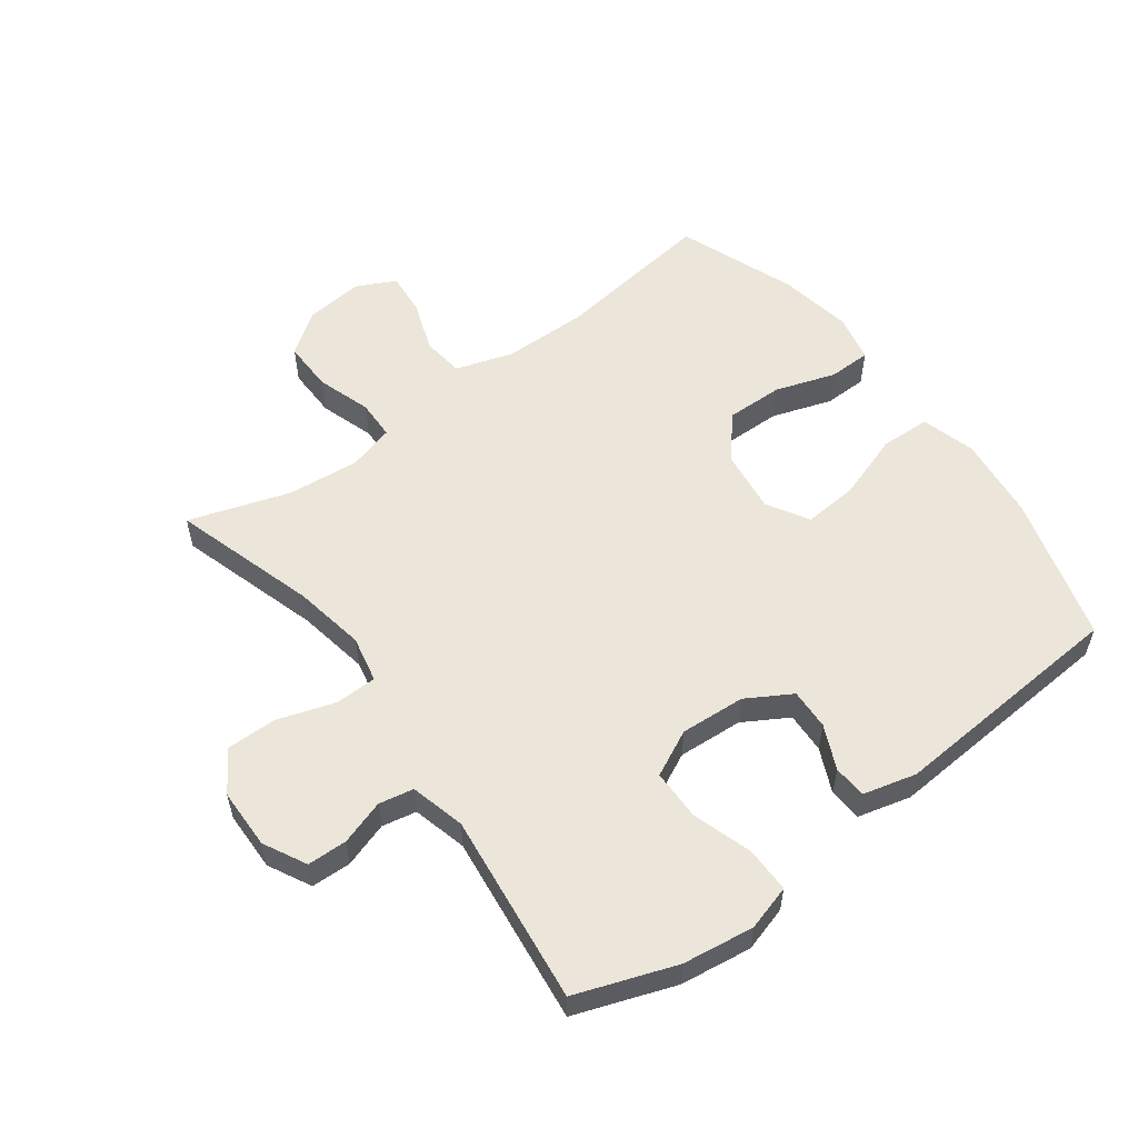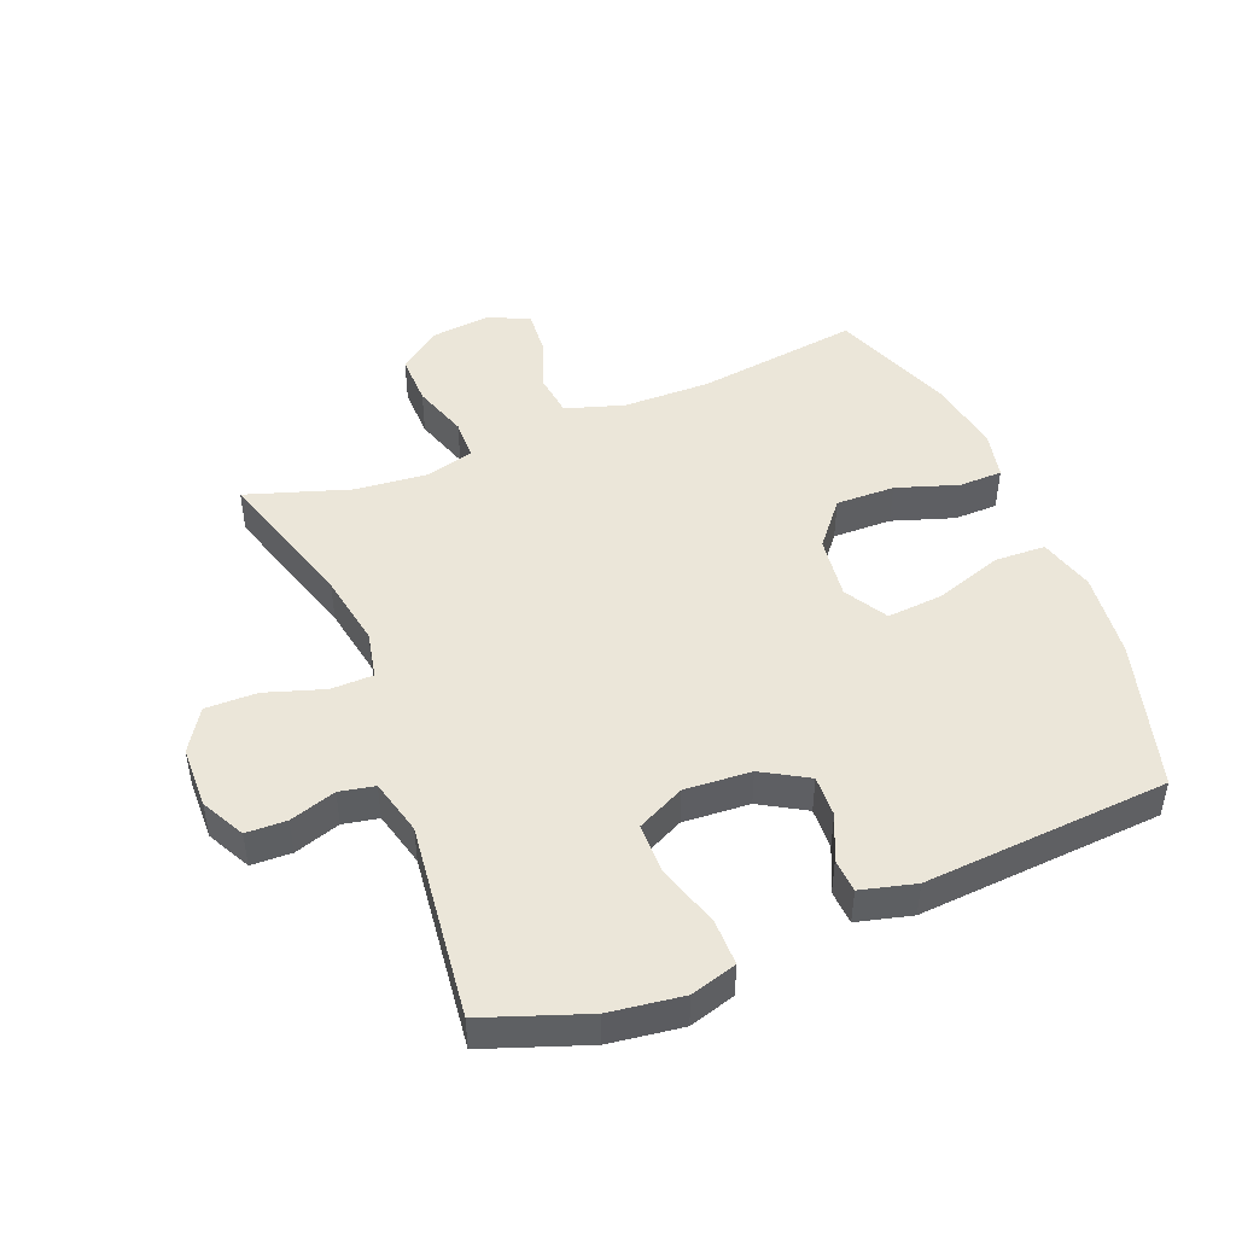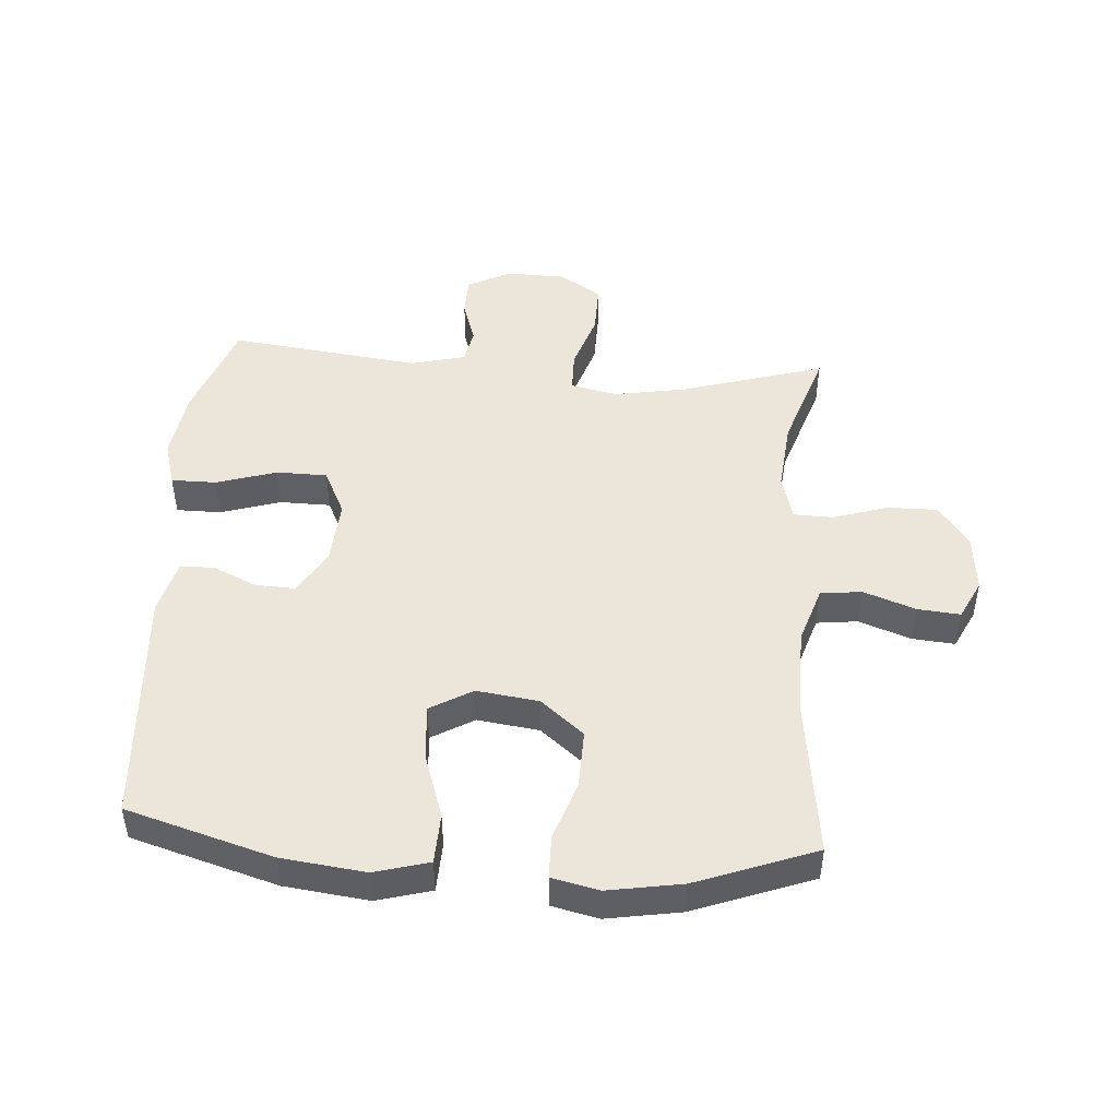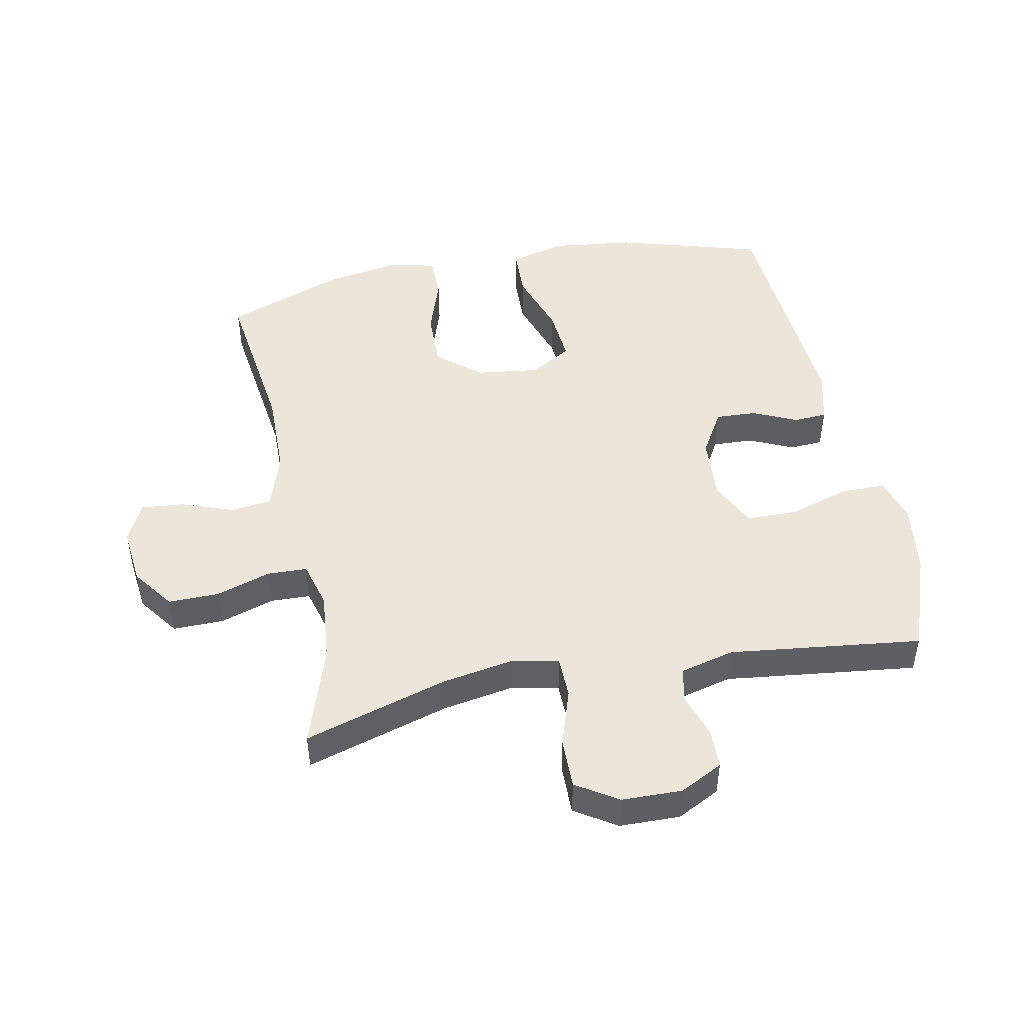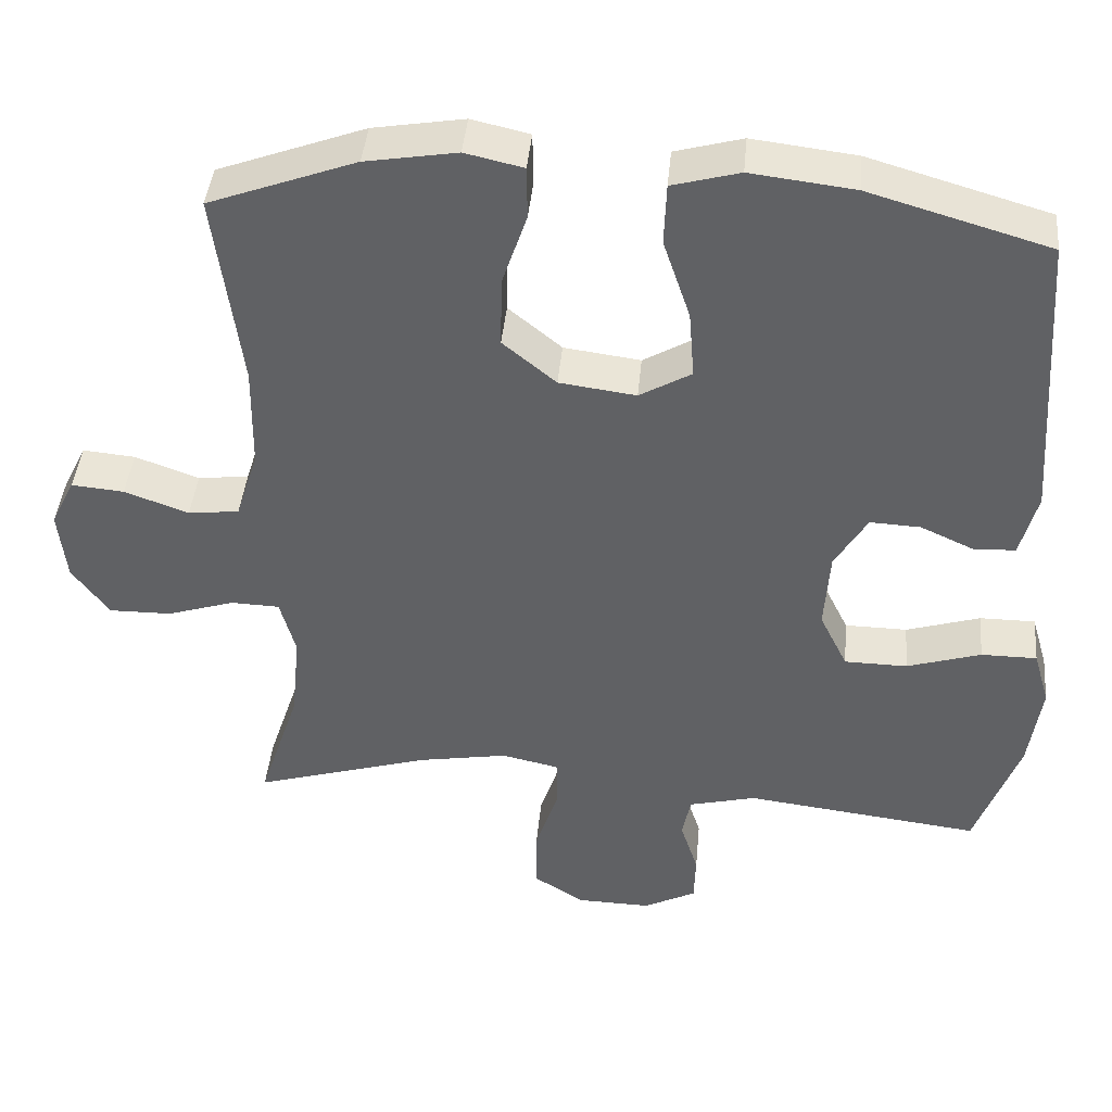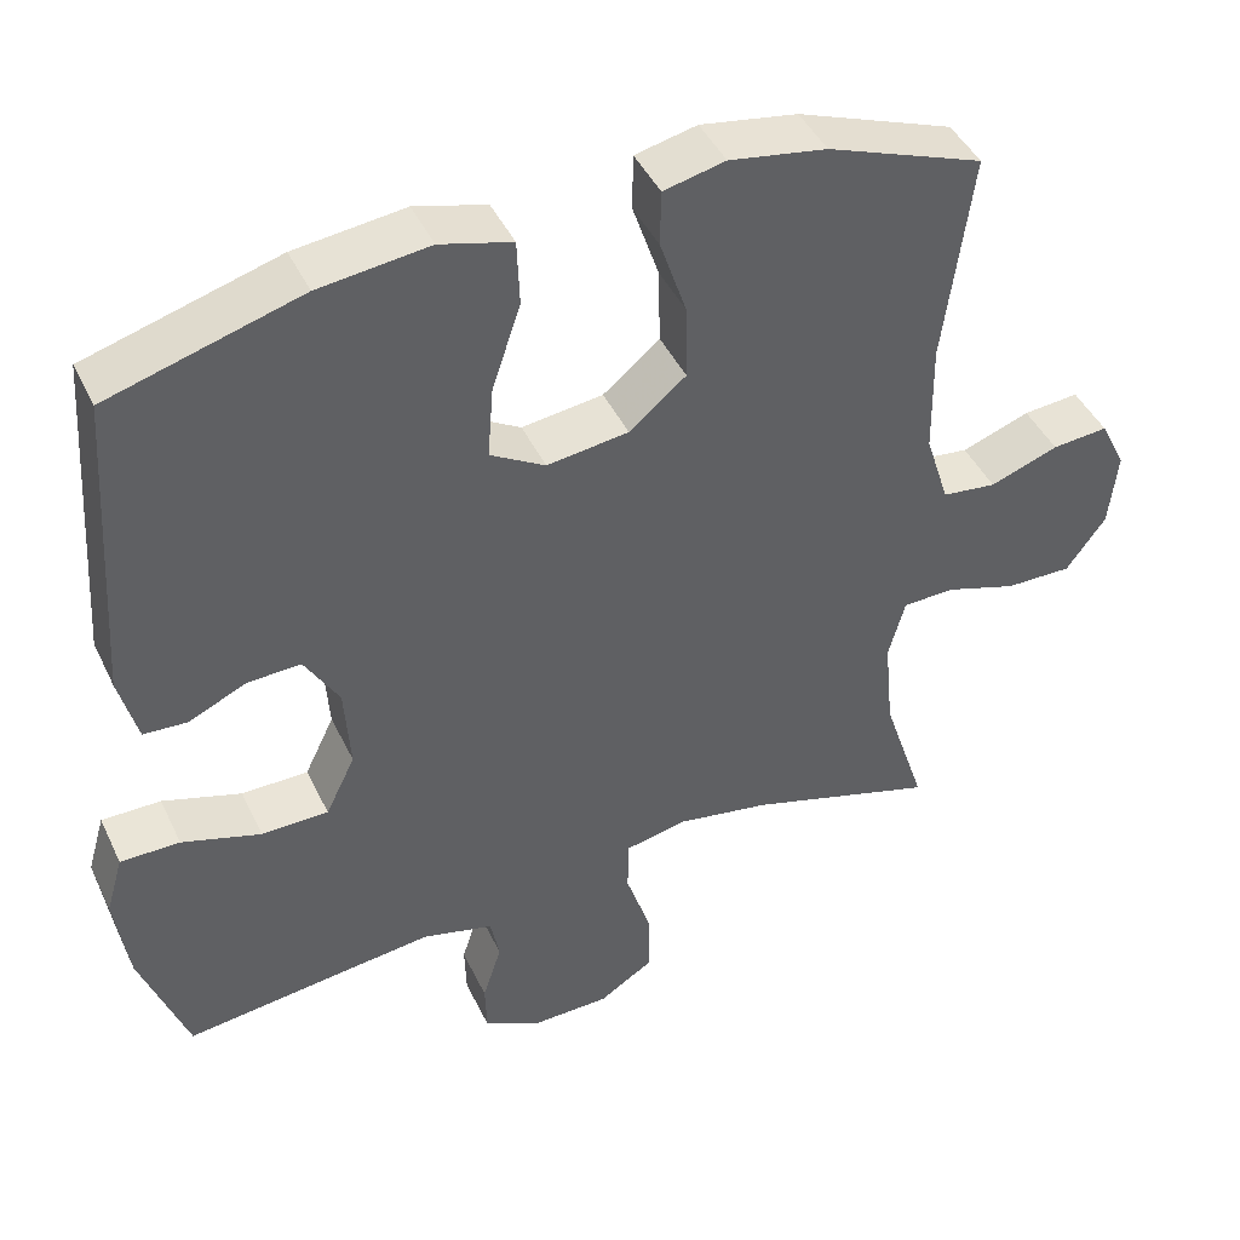
<metadata>
{"format":"obj","ext":"obj","renderer":"f3d","projection":"perspective","resolution":1024,"background":"white","views":[{"elev":55.9,"azim":-126.7,"up":"+Y"},{"elev":47.1,"azim":-112.0,"up":"+Y"},{"elev":47.4,"azim":4.1,"up":"+Y"},{"elev":47.3,"azim":168.7,"up":"+Y"},{"elev":42.4,"azim":-174.7,"up":"+Z"},{"elev":44.1,"azim":-24.3,"up":"+Z"}]}
</metadata>
<code>
v 0.5 0.07 -0.5
v 0.271 0.07 -0.431
v 0.156 0.07 -0.411
v 0.082 0.07 -0.427
v 0.081 0.07 -0.493
v 0.111 0.07 -0.585
v 0.112 0.07 -0.666
v 0.046 0.07 -0.708
v -0.05 0.07 -0.71
v -0.118 0.07 -0.675
v -0.12 0.07 -0.612
v -0.097 0.07 -0.54
v -0.108 0.07 -0.485
v -0.195 0.07 -0.463
v -0.5 0.07 -0.5
v -0.557 0.07 -0.342
v -0.573 0.07 -0.228
v -0.552 0.07 -0.156
v -0.48 0.07 -0.156
v -0.384 0.07 -0.186
v -0.303 0.07 -0.185
v -0.267 0.07 -0.111
v -0.274 0.07 -0.007
v -0.316 0.07 0.064
v -0.381 0.07 0.061
v -0.451 0.07 0.029
v -0.504 0.07 0.032
v -0.526 0.07 0.117
v -0.5 0.07 0.5
v -0.267 0.07 0.568
v -0.133 0.07 0.584
v -0.046 0.07 0.56
v -0.043 0.07 0.48
v -0.078 0.07 0.375
v -0.085 0.07 0.287
v -0.018 0.07 0.248
v 0.081 0.07 0.261
v 0.15 0.07 0.318
v 0.148 0.07 0.41
v 0.116 0.07 0.506
v 0.117 0.07 0.574
v 0.192 0.07 0.591
v 0.31 0.07 0.571
v 0.5 0.07 0.5
v 0.466 0.07 0.243
v 0.468 0.07 0.107
v 0.497 0.07 0.016
v 0.563 0.07 0.008
v 0.646 0.07 0.038
v 0.714 0.07 0.044
v 0.745 0.07 -0.019
v 0.735 0.07 -0.112
v 0.687 0.07 -0.178
v 0.606 0.07 -0.177
v 0.519 0.07 -0.149
v 0.456 0.07 -0.151
v 0.436 0.07 -0.225
v 0.447 0.07 -0.339
v 0.5 0 -0.5
v 0.271 0 -0.431
v 0.156 0 -0.411
v 0.082 0 -0.427
v 0.081 0 -0.493
v 0.111 0 -0.585
v 0.112 0 -0.666
v 0.046 0 -0.708
v -0.05 0 -0.71
v -0.118 0 -0.675
v -0.12 0 -0.612
v -0.097 0 -0.54
v -0.108 0 -0.485
v -0.195 0 -0.463
v -0.5 0 -0.5
v -0.557 0 -0.342
v -0.573 0 -0.228
v -0.552 0 -0.156
v -0.48 0 -0.156
v -0.384 0 -0.186
v -0.303 0 -0.185
v -0.267 0 -0.111
v -0.274 0 -0.007
v -0.316 0 0.064
v -0.381 0 0.061
v -0.451 0 0.029
v -0.504 0 0.032
v -0.526 0 0.117
v -0.5 0 0.5
v -0.267 0 0.568
v -0.133 0 0.584
v -0.046 0 0.56
v -0.043 0 0.48
v -0.078 0 0.375
v -0.085 0 0.287
v -0.018 0 0.248
v 0.081 0 0.261
v 0.15 0 0.318
v 0.148 0 0.41
v 0.116 0 0.506
v 0.117 0 0.574
v 0.192 0 0.591
v 0.31 0 0.571
v 0.5 0 0.5
v 0.466 0 0.243
v 0.468 0 0.107
v 0.497 0 0.016
v 0.563 0 0.008
v 0.646 0 0.038
v 0.714 0 0.044
v 0.745 0 -0.019
v 0.735 0 -0.112
v 0.687 0 -0.178
v 0.606 0 -0.177
v 0.519 0 -0.149
v 0.456 0 -0.151
v 0.436 0 -0.225
v 0.447 0 -0.339
f 53 54 55
f 52 53 55
f 51 52 55
f 50 51 55
f 49 50 55
f 48 49 55
f 47 48 55 56
f 46 47 56 57
f 43 44 45
f 42 43 45
f 41 42 45
f 40 41 45
f 39 40 45
f 45 46 57
f 39 45 57
f 38 39 57
f 32 33 34
f 31 32 34
f 30 31 34
f 29 30 34
f 28 29 34
f 27 28 34
f 26 27 34
f 25 26 34
f 24 25 34 35
f 23 24 35 36
f 18 19 20
f 17 18 20
f 16 17 20
f 15 16 20
f 14 15 20
f 13 14 20 21
f 10 11 12
f 9 10 12
f 8 9 12
f 7 8 12
f 6 7 12
f 5 6 12
f 4 5 12 13
f 58 1 2
f 58 2 3
f 57 58 3
f 38 57 3
f 37 38 3
f 4 13 21 22
f 23 36 37
f 22 23 37
f 4 22 37
f 3 4 37
f 113 112 111
f 113 111 110
f 113 110 109
f 113 109 108
f 113 108 107
f 113 107 106
f 114 113 106 105
f 115 114 105 104
f 103 102 101
f 103 101 100
f 103 100 99
f 103 99 98
f 103 98 97
f 115 104 103
f 115 103 97
f 115 97 96
f 92 91 90
f 92 90 89
f 92 89 88
f 92 88 87
f 92 87 86
f 92 86 85
f 92 85 84
f 92 84 83
f 93 92 83 82
f 94 93 82 81
f 78 77 76
f 78 76 75
f 78 75 74
f 78 74 73
f 78 73 72
f 79 78 72 71
f 70 69 68
f 70 68 67
f 70 67 66
f 70 66 65
f 70 65 64
f 70 64 63
f 71 70 63 62
f 60 59 116
f 61 60 116
f 61 116 115
f 61 115 96
f 61 96 95
f 80 79 71 62
f 95 94 81
f 95 81 80
f 95 80 62
f 95 62 61
f 1 59 60 2
f 2 60 61 3
f 3 61 62 4
f 4 62 63 5
f 5 63 64 6
f 6 64 65 7
f 7 65 66 8
f 8 66 67 9
f 9 67 68 10
f 10 68 69 11
f 11 69 70 12
f 12 70 71 13
f 13 71 72 14
f 14 72 73 15
f 15 73 74 16
f 16 74 75 17
f 17 75 76 18
f 18 76 77 19
f 19 77 78 20
f 20 78 79 21
f 21 79 80 22
f 22 80 81 23
f 23 81 82 24
f 24 82 83 25
f 25 83 84 26
f 26 84 85 27
f 27 85 86 28
f 28 86 87 29
f 29 87 88 30
f 30 88 89 31
f 31 89 90 32
f 32 90 91 33
f 33 91 92 34
f 34 92 93 35
f 35 93 94 36
f 36 94 95 37
f 37 95 96 38
f 38 96 97 39
f 39 97 98 40
f 40 98 99 41
f 41 99 100 42
f 42 100 101 43
f 43 101 102 44
f 44 102 103 45
f 45 103 104 46
f 46 104 105 47
f 47 105 106 48
f 48 106 107 49
f 49 107 108 50
f 50 108 109 51
f 51 109 110 52
f 52 110 111 53
f 53 111 112 54
f 54 112 113 55
f 55 113 114 56
f 56 114 115 57
f 57 115 116 58
f 58 116 59 1

</code>
